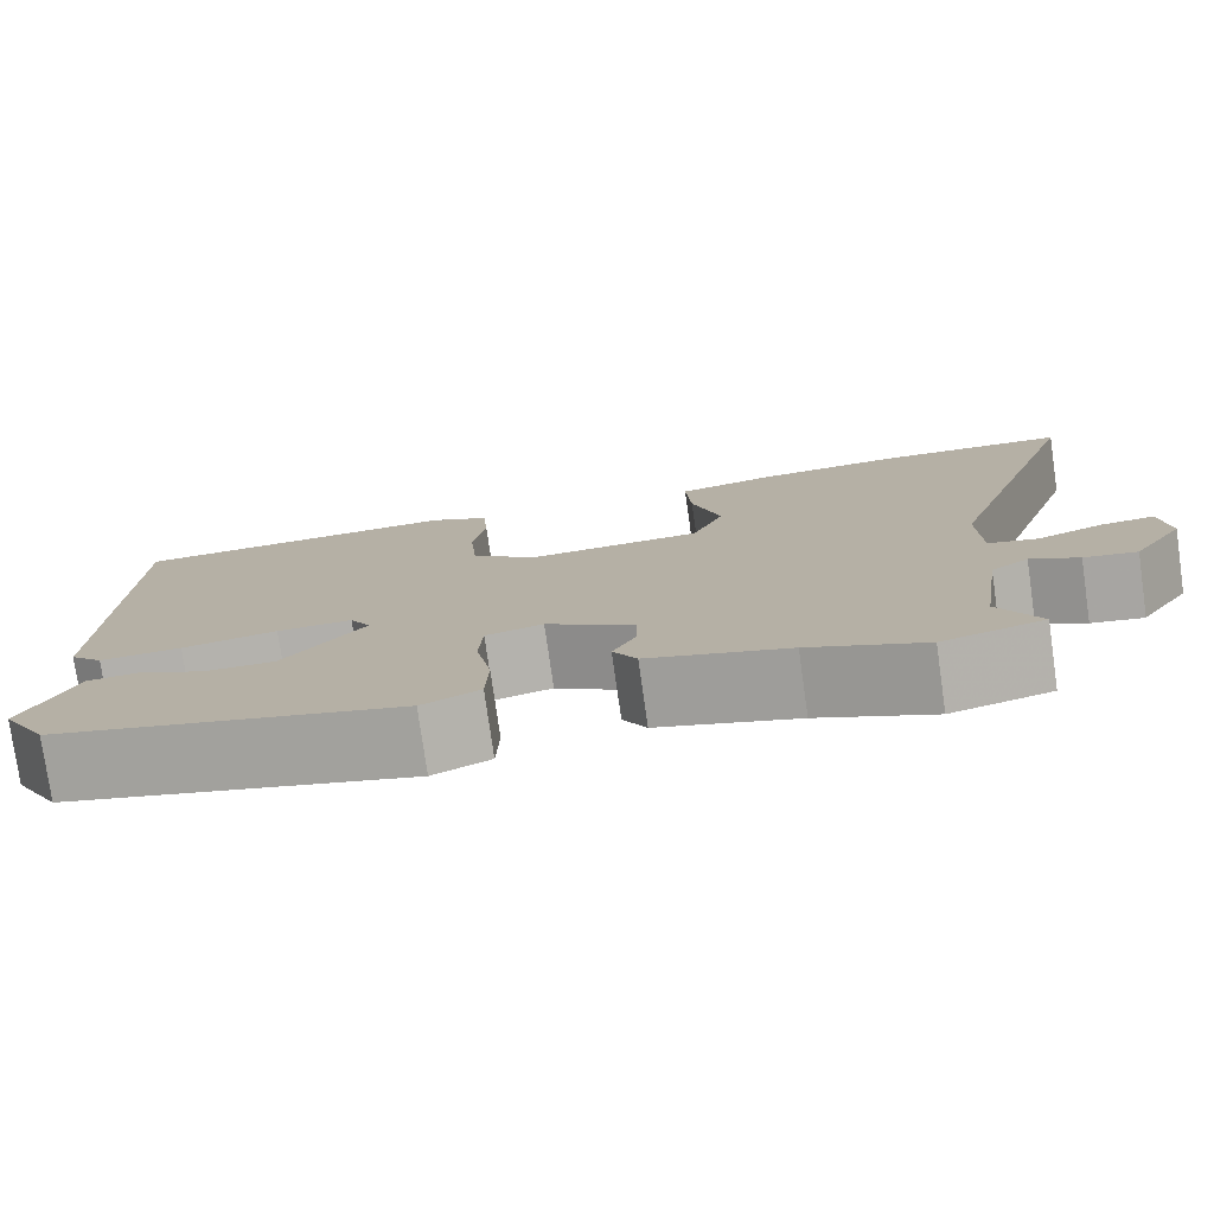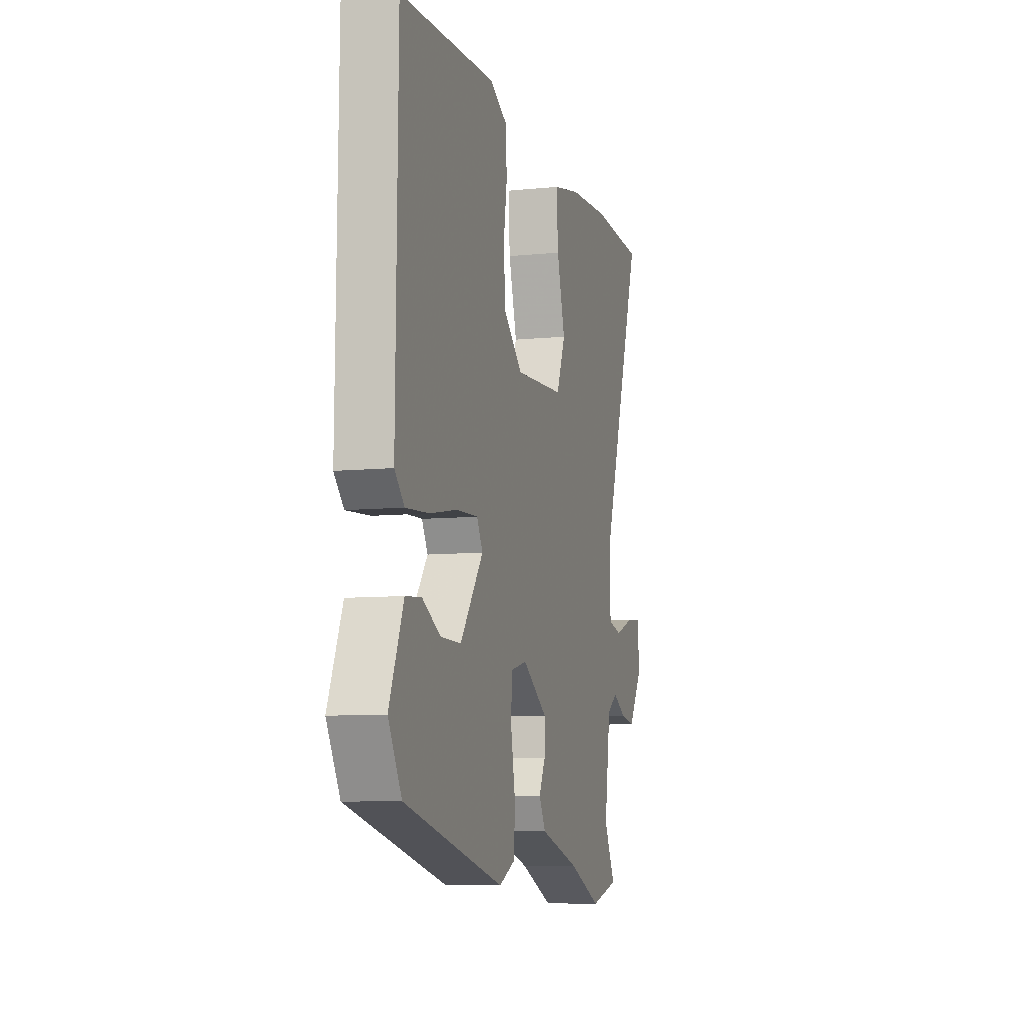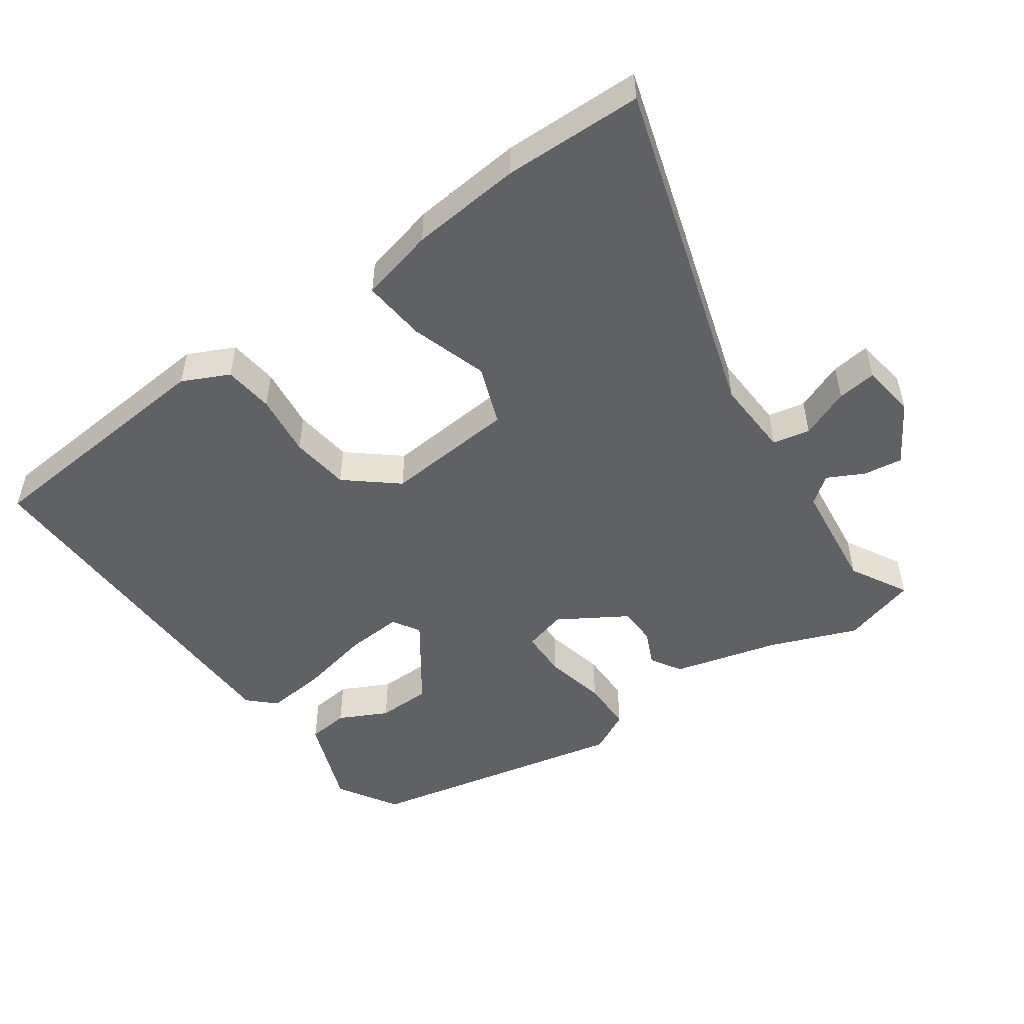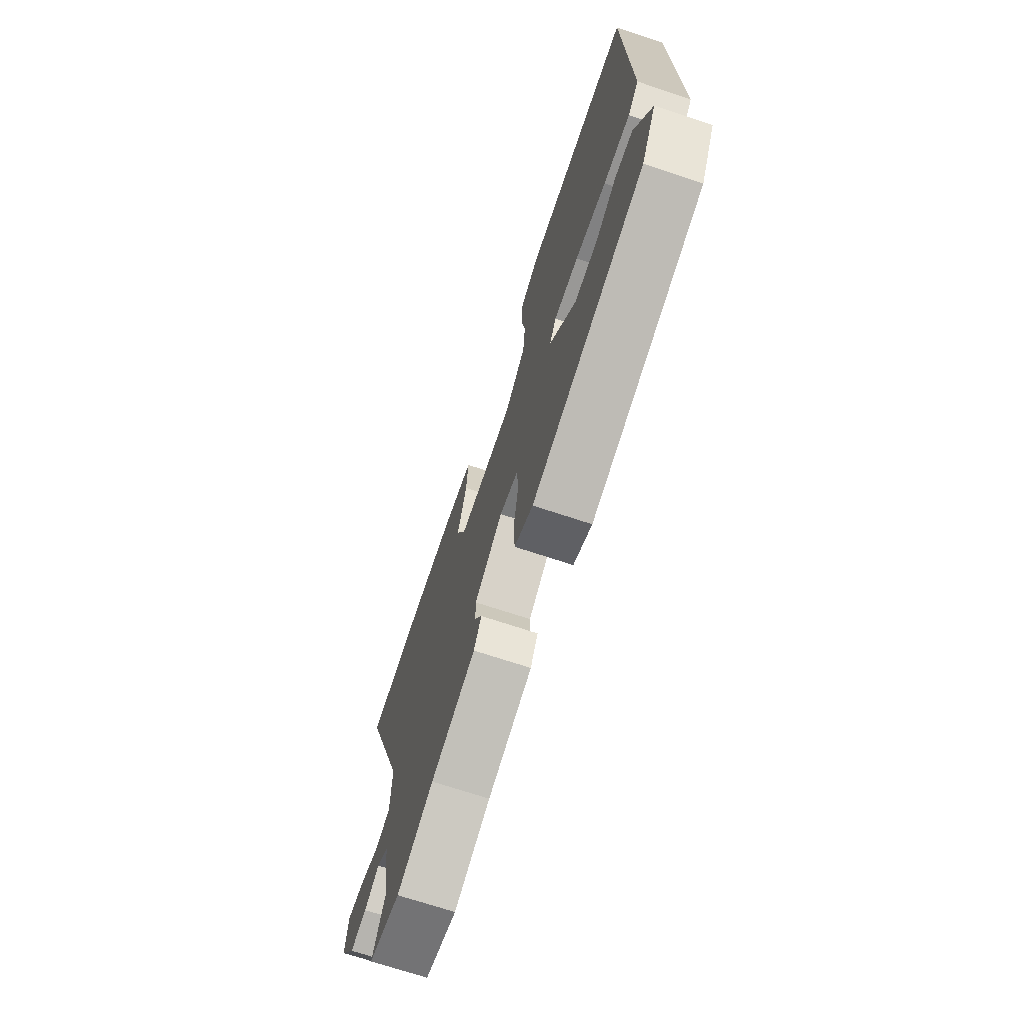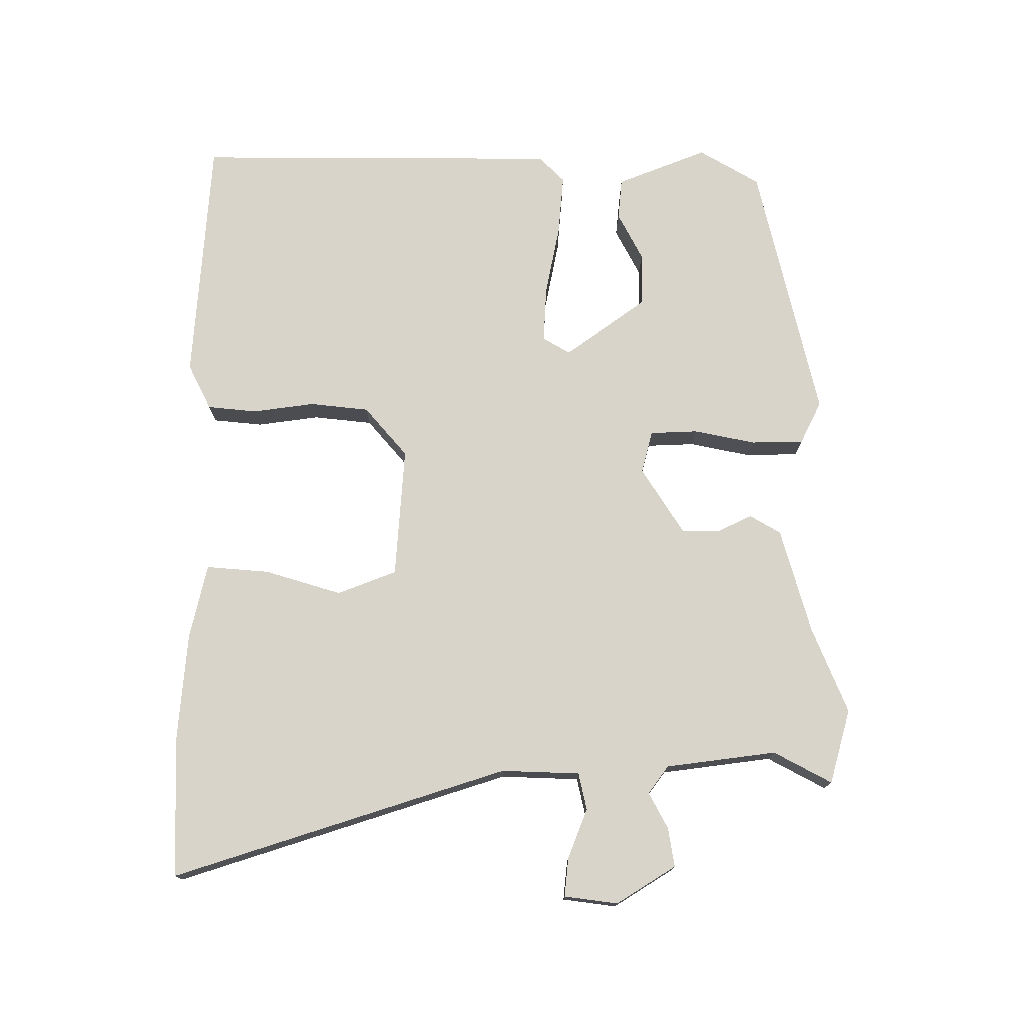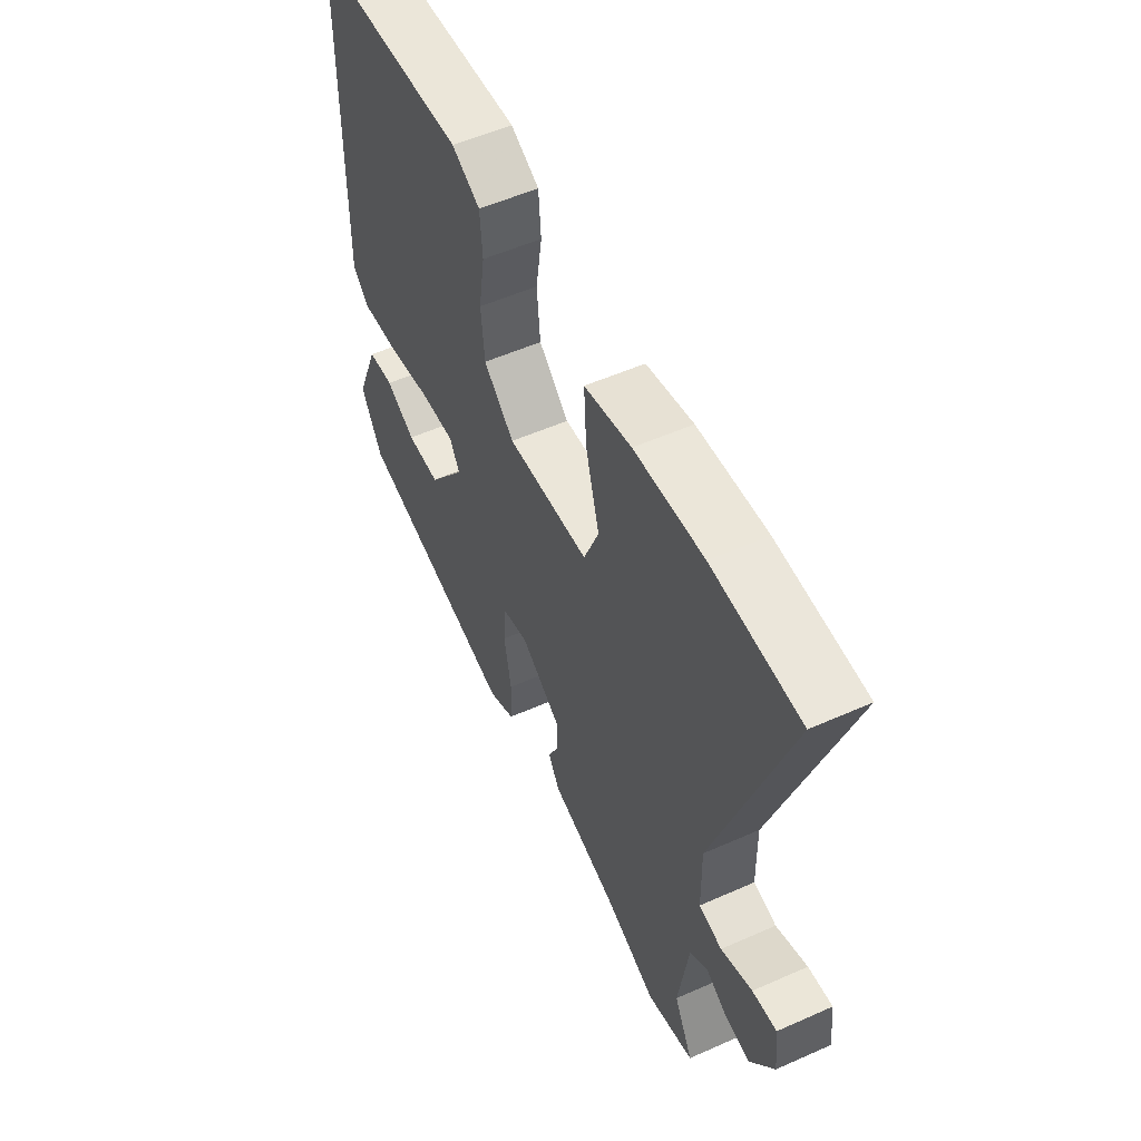
<metadata>
{"format":"obj","ext":"obj","renderer":"f3d","projection":"perspective","resolution":1024,"background":"white","views":[{"elev":-77.8,"azim":8.1,"up":"+Z"},{"elev":-8.2,"azim":-74.3,"up":"+Z"},{"elev":-50.3,"azim":37.1,"up":"+Y"},{"elev":-70.6,"azim":-108.4,"up":"+Z"},{"elev":75.1,"azim":91.0,"up":"+Y"},{"elev":53.9,"azim":64.7,"up":"+Z"}]}
</metadata>
<code>
v 0.515 0.07 -0.496
v 0.405 0.07 -0.525
v 0.279 0.07 -0.471
v 0.125 0.07 -0.425
v 0.099 0.07 -0.379
v 0.124 0.07 -0.329
v 0.125 0.07 -0.273
v 0.028 0.07 -0.209
v -0.035 0.07 -0.224
v -0.039 0.07 -0.294
v -0.022 0.07 -0.385
v -0.025 0.07 -0.462
v -0.088 0.07 -0.492
v -0.471 0.07 -0.397
v -0.522 0.07 -0.307
v -0.467 0.07 -0.175
v -0.406 0.07 -0.17
v -0.336 0.07 -0.208
v -0.257 0.07 -0.209
v -0.168 0.07 -0.091
v -0.191 0.07 -0.05
v -0.274 0.07 -0.053
v -0.379 0.07 -0.072
v -0.469 0.07 -0.078
v -0.506 0.07 -0.04
v -0.499 0.07 0.499
v -0.133 0.07 0.517
v -0.066 0.07 0.482
v -0.06 0.07 0.409
v -0.074 0.07 0.318
v -0.066 0.07 0.231
v 0.006 0.07 0.167
v 0.199 0.07 0.177
v 0.234 0.07 0.263
v 0.202 0.07 0.376
v 0.196 0.07 0.469
v 0.306 0.07 0.492
v 0.468 0.07 0.502
v 0.672 0.07 0.491
v 0.506 0.07 0.003
v 0.508 0.07 -0.112
v 0.562 0.07 -0.125
v 0.635 0.07 -0.098
v 0.692 0.07 -0.093
v 0.701 0.07 -0.172
v 0.645 0.07 -0.258
v 0.588 0.07 -0.248
v 0.536 0.07 -0.219
v 0.495 0.07 -0.248
v 0.471 0.07 -0.41
v 0.515 0 -0.496
v 0.405 0 -0.525
v 0.279 0 -0.471
v 0.125 0 -0.425
v 0.099 0 -0.379
v 0.124 0 -0.329
v 0.125 0 -0.273
v 0.028 0 -0.209
v -0.035 0 -0.224
v -0.039 0 -0.294
v -0.022 0 -0.385
v -0.025 0 -0.462
v -0.088 0 -0.492
v -0.471 0 -0.397
v -0.522 0 -0.307
v -0.467 0 -0.175
v -0.406 0 -0.17
v -0.336 0 -0.208
v -0.257 0 -0.209
v -0.168 0 -0.091
v -0.191 0 -0.05
v -0.274 0 -0.053
v -0.379 0 -0.072
v -0.469 0 -0.078
v -0.506 0 -0.04
v -0.499 0 0.499
v -0.133 0 0.517
v -0.066 0 0.482
v -0.06 0 0.409
v -0.074 0 0.318
v -0.066 0 0.231
v 0.006 0 0.167
v 0.199 0 0.177
v 0.234 0 0.263
v 0.202 0 0.376
v 0.196 0 0.469
v 0.306 0 0.492
v 0.468 0 0.502
v 0.672 0 0.491
v 0.506 0 0.003
v 0.508 0 -0.112
v 0.562 0 -0.125
v 0.635 0 -0.098
v 0.692 0 -0.093
v 0.701 0 -0.172
v 0.645 0 -0.258
v 0.588 0 -0.248
v 0.536 0 -0.219
v 0.495 0 -0.248
v 0.471 0 -0.41
f 46 47 48
f 45 46 48
f 44 45 48
f 43 44 48
f 42 43 48
f 41 42 48 49
f 40 41 49 50
f 38 39 40
f 37 38 40
f 36 37 40
f 35 36 40
f 34 35 40
f 33 34 40 50
f 28 29 30
f 27 28 30
f 26 27 30
f 25 26 30
f 24 25 30
f 23 24 30
f 22 23 30
f 21 22 30 31
f 20 21 31 32
f 16 17 18
f 15 16 18
f 14 15 18
f 13 14 18
f 12 13 18
f 11 12 18
f 10 11 18 19
f 9 10 19 20
f 3 4 5 6
f 3 6 7
f 2 3 7
f 1 2 7
f 50 1 7
f 33 50 7 8
f 20 32 33
f 9 20 33
f 8 9 33
f 98 97 96
f 98 96 95
f 98 95 94
f 98 94 93
f 98 93 92
f 99 98 92 91
f 100 99 91 90
f 90 89 88
f 90 88 87
f 90 87 86
f 90 86 85
f 90 85 84
f 100 90 84 83
f 80 79 78
f 80 78 77
f 80 77 76
f 80 76 75
f 80 75 74
f 80 74 73
f 80 73 72
f 81 80 72 71
f 82 81 71 70
f 68 67 66
f 68 66 65
f 68 65 64
f 68 64 63
f 68 63 62
f 68 62 61
f 69 68 61 60
f 70 69 60 59
f 56 55 54 53
f 57 56 53
f 57 53 52
f 57 52 51
f 57 51 100
f 58 57 100 83
f 83 82 70
f 83 70 59
f 83 59 58
f 1 51 52 2
f 2 52 53 3
f 3 53 54 4
f 4 54 55 5
f 5 55 56 6
f 6 56 57 7
f 7 57 58 8
f 8 58 59 9
f 9 59 60 10
f 10 60 61 11
f 11 61 62 12
f 12 62 63 13
f 13 63 64 14
f 14 64 65 15
f 15 65 66 16
f 16 66 67 17
f 17 67 68 18
f 18 68 69 19
f 19 69 70 20
f 20 70 71 21
f 21 71 72 22
f 22 72 73 23
f 23 73 74 24
f 24 74 75 25
f 25 75 76 26
f 26 76 77 27
f 27 77 78 28
f 28 78 79 29
f 29 79 80 30
f 30 80 81 31
f 31 81 82 32
f 32 82 83 33
f 33 83 84 34
f 34 84 85 35
f 35 85 86 36
f 36 86 87 37
f 37 87 88 38
f 38 88 89 39
f 39 89 90 40
f 40 90 91 41
f 41 91 92 42
f 42 92 93 43
f 43 93 94 44
f 44 94 95 45
f 45 95 96 46
f 46 96 97 47
f 47 97 98 48
f 48 98 99 49
f 49 99 100 50
f 50 100 51 1

</code>
